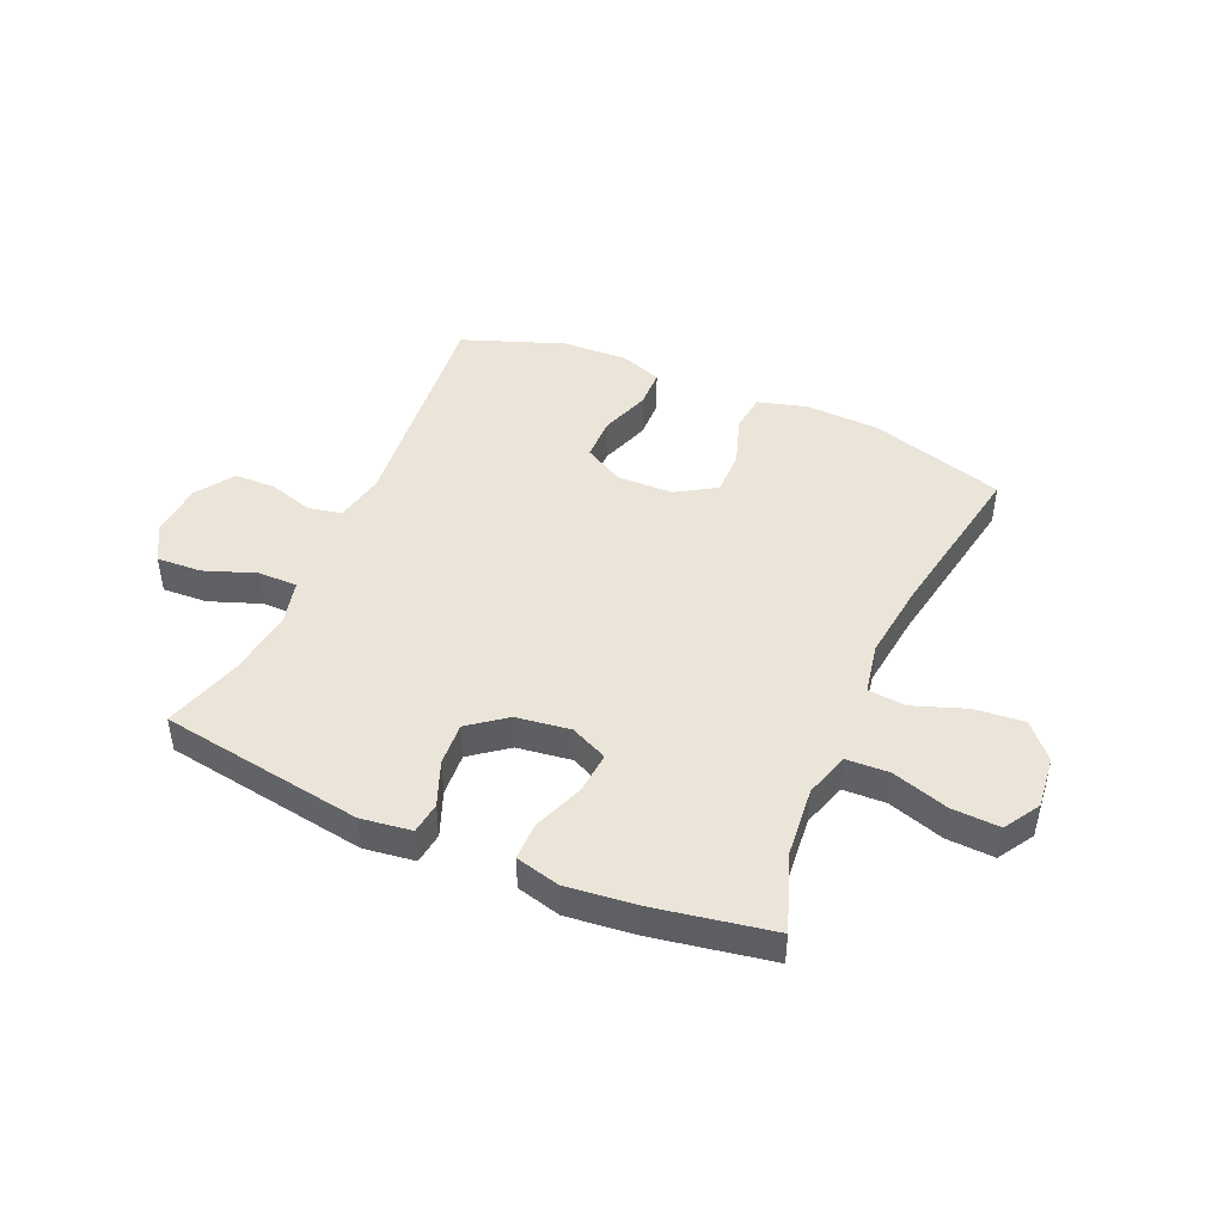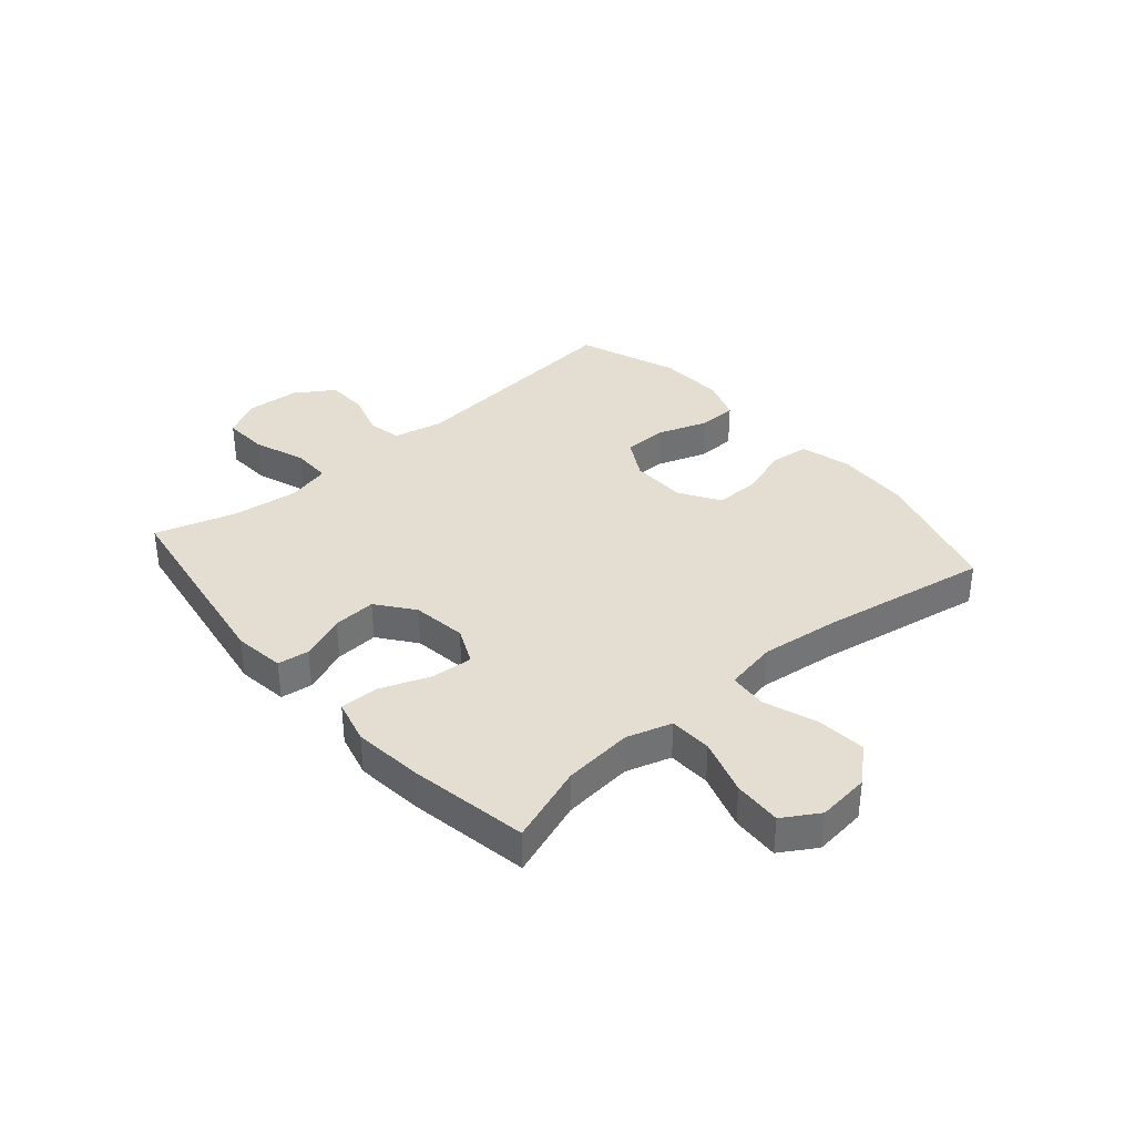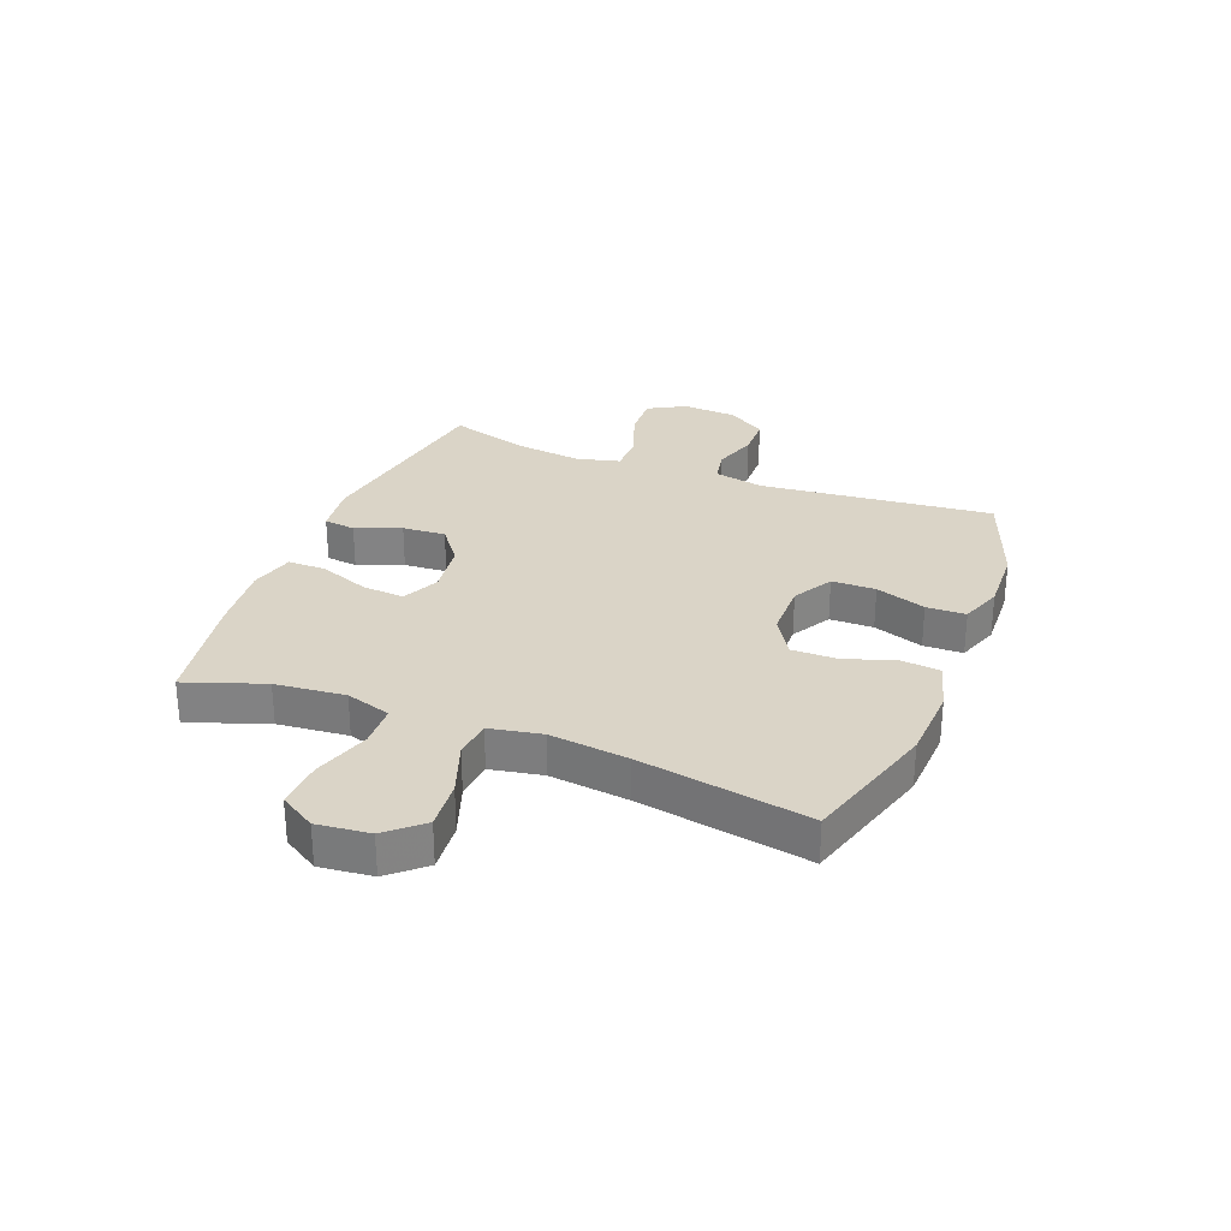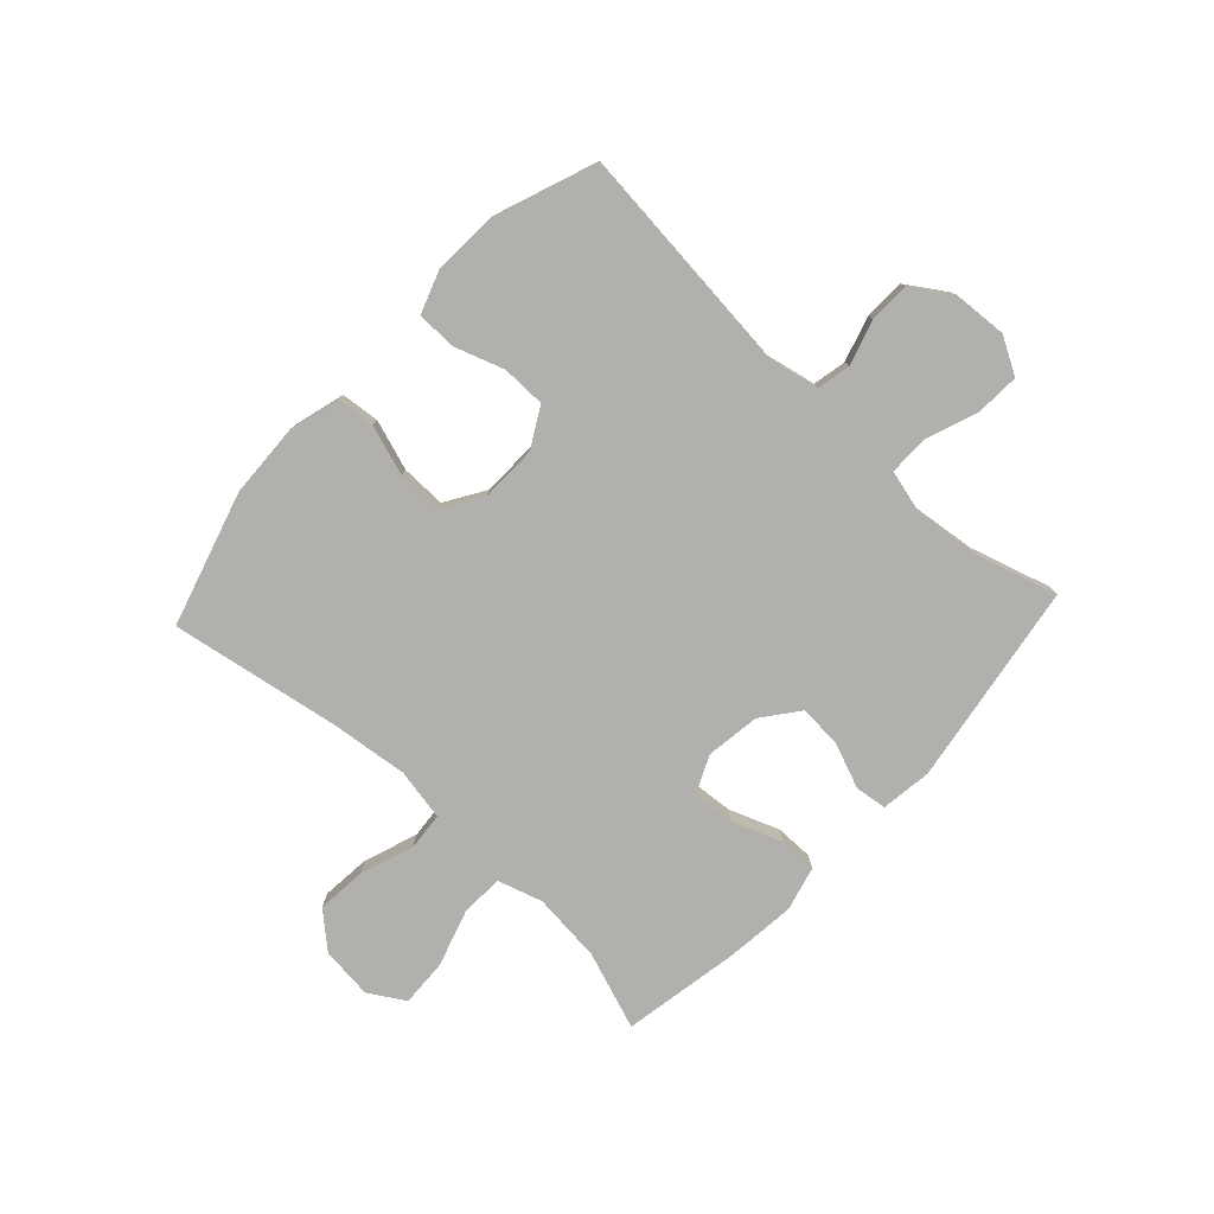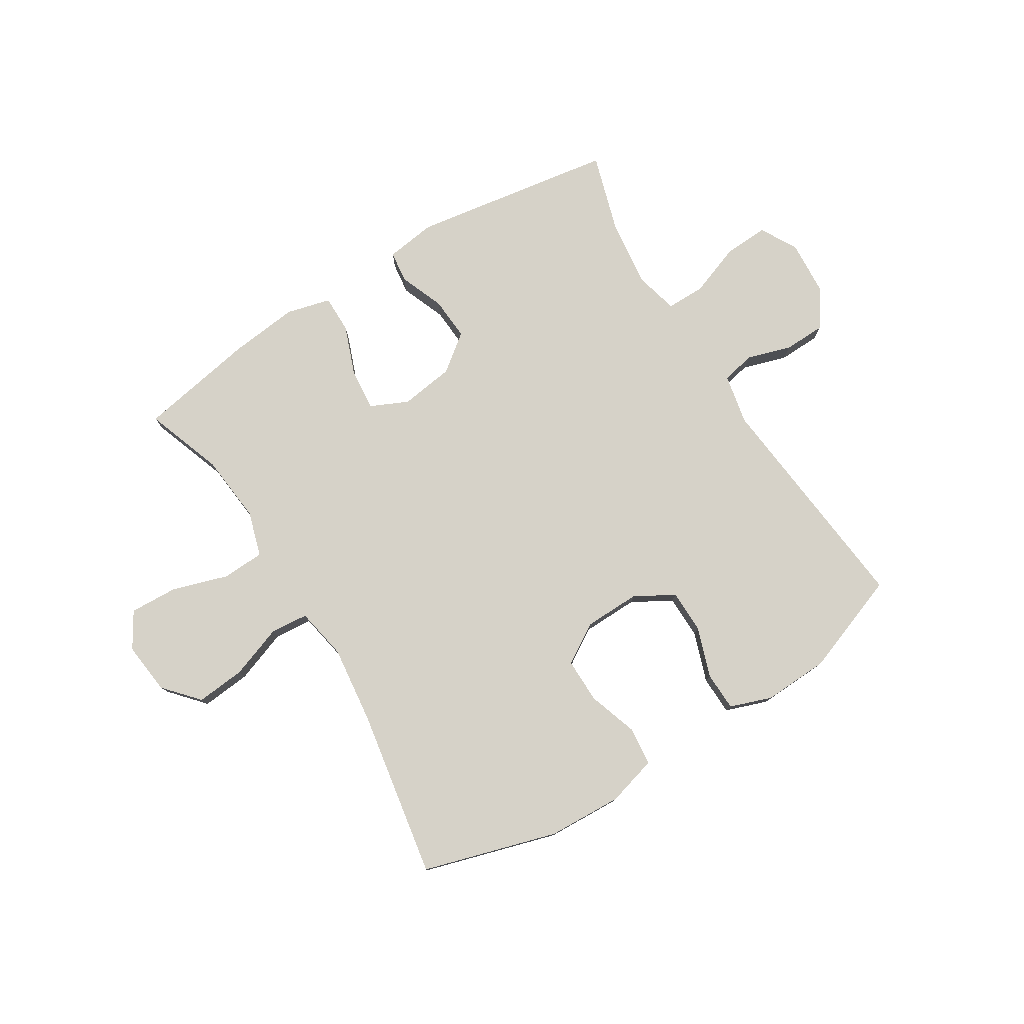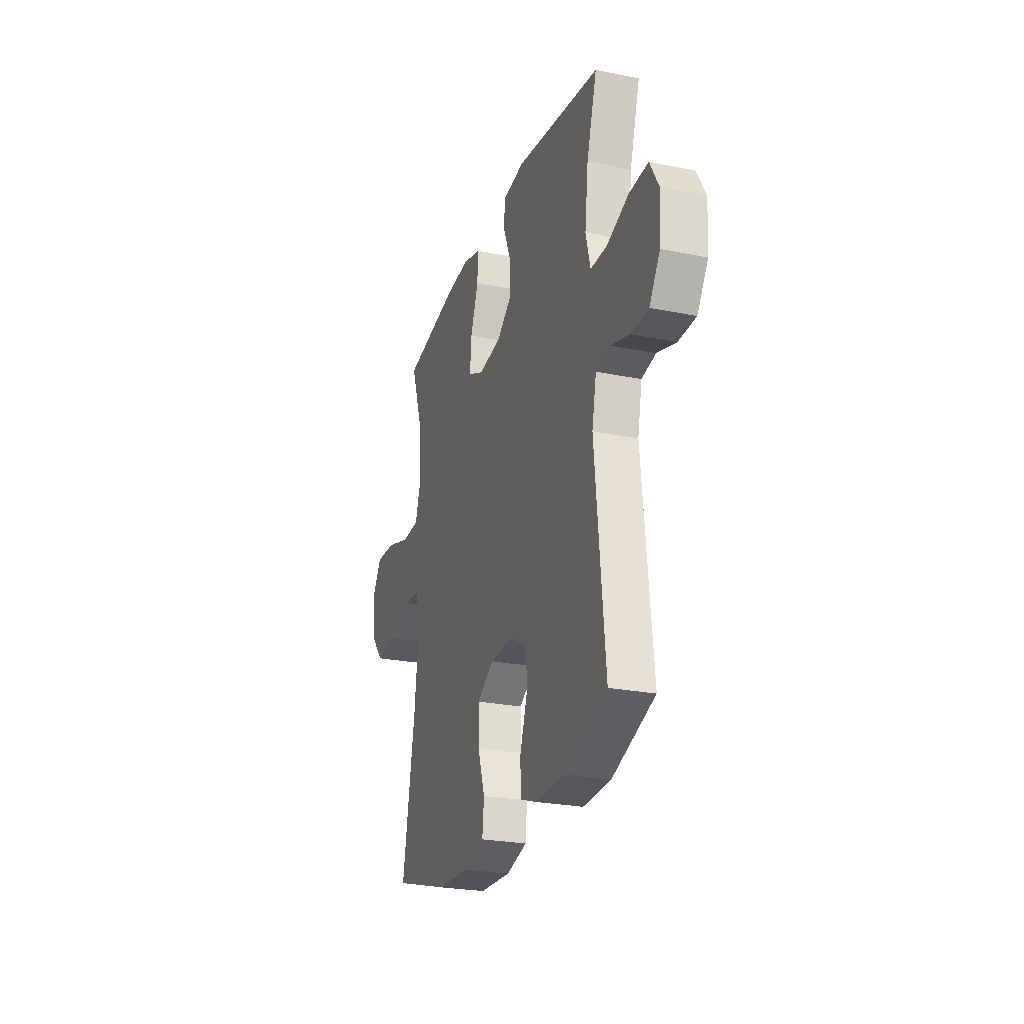
<metadata>
{"format":"obj","ext":"obj","renderer":"f3d","projection":"perspective","resolution":1024,"background":"white","views":[{"elev":45.3,"azim":23.6,"up":"+Y"},{"elev":36.0,"azim":49.2,"up":"+Y"},{"elev":28.9,"azim":111.5,"up":"+Y"},{"elev":-78.8,"azim":-132.9,"up":"+Y"},{"elev":78.3,"azim":148.2,"up":"+Y"},{"elev":-25.1,"azim":-108.3,"up":"+Z"}]}
</metadata>
<code>
v 0.5 0.07 -0.5
v 0.267 0.07 -0.569
v 0.137 0.07 -0.575
v 0.05 0.07 -0.551
v 0.043 0.07 -0.484
v 0.072 0.07 -0.397
v 0.073 0.07 -0.319
v 0.004 0.07 -0.276
v -0.094 0.07 -0.274
v -0.163 0.07 -0.313
v -0.164 0.07 -0.389
v -0.134 0.07 -0.476
v -0.136 0.07 -0.544
v -0.209 0.07 -0.57
v -0.324 0.07 -0.565
v -0.5 0.07 -0.5
v -0.459 0.07 -0.097
v -0.477 0.07 -0.01
v -0.535 0.07 0.002
v -0.613 0.07 -0.022
v -0.685 0.07 -0.02
v -0.729 0.07 0.047
v -0.735 0.07 0.142
v -0.699 0.07 0.206
v -0.621 0.07 0.202
v -0.531 0.07 0.169
v -0.463 0.07 0.169
v -0.444 0.07 0.244
v -0.458 0.07 0.361
v -0.5 0.07 0.5
v -0.146 0.07 0.556
v -0.058 0.07 0.544
v -0.051 0.07 0.489
v -0.082 0.07 0.411
v -0.087 0.07 0.336
v -0.023 0.07 0.287
v 0.071 0.07 0.274
v 0.136 0.07 0.304
v 0.13 0.07 0.377
v 0.097 0.07 0.464
v 0.097 0.07 0.53
v 0.174 0.07 0.55
v 0.294 0.07 0.537
v 0.5 0.07 0.5
v 0.452 0.07 0.365
v 0.44 0.07 0.244
v 0.464 0.07 0.166
v 0.538 0.07 0.163
v 0.636 0.07 0.194
v 0.719 0.07 0.198
v 0.757 0.07 0.136
v 0.747 0.07 0.045
v 0.694 0.07 -0.015
v 0.608 0.07 -0.007
v 0.516 0.07 0.026
v 0.45 0.07 0.02
v 0.433 0.07 -0.07
v 0.449 0.07 -0.206
v 0.5 0 -0.5
v 0.267 0 -0.569
v 0.137 0 -0.575
v 0.05 0 -0.551
v 0.043 0 -0.484
v 0.072 0 -0.397
v 0.073 0 -0.319
v 0.004 0 -0.276
v -0.094 0 -0.274
v -0.163 0 -0.313
v -0.164 0 -0.389
v -0.134 0 -0.476
v -0.136 0 -0.544
v -0.209 0 -0.57
v -0.324 0 -0.565
v -0.5 0 -0.5
v -0.459 0 -0.097
v -0.477 0 -0.01
v -0.535 0 0.002
v -0.613 0 -0.022
v -0.685 0 -0.02
v -0.729 0 0.047
v -0.735 0 0.142
v -0.699 0 0.206
v -0.621 0 0.202
v -0.531 0 0.169
v -0.463 0 0.169
v -0.444 0 0.244
v -0.458 0 0.361
v -0.5 0 0.5
v -0.146 0 0.556
v -0.058 0 0.544
v -0.051 0 0.489
v -0.082 0 0.411
v -0.087 0 0.336
v -0.023 0 0.287
v 0.071 0 0.274
v 0.136 0 0.304
v 0.13 0 0.377
v 0.097 0 0.464
v 0.097 0 0.53
v 0.174 0 0.55
v 0.294 0 0.537
v 0.5 0 0.5
v 0.452 0 0.365
v 0.44 0 0.244
v 0.464 0 0.166
v 0.538 0 0.163
v 0.636 0 0.194
v 0.719 0 0.198
v 0.757 0 0.136
v 0.747 0 0.045
v 0.694 0 -0.015
v 0.608 0 -0.007
v 0.516 0 0.026
v 0.45 0 0.02
v 0.433 0 -0.07
v 0.449 0 -0.206
f 53 54 55
f 52 53 55
f 51 52 55
f 50 51 55
f 49 50 55
f 48 49 55
f 47 48 55 56
f 46 47 56 57
f 43 44 45
f 42 43 45
f 41 42 45
f 40 41 45
f 39 40 45
f 38 39 45 46
f 37 38 46 57
f 32 33 34
f 31 32 34
f 30 31 34
f 29 30 34
f 28 29 34 35
f 27 28 35 36
f 24 25 26
f 23 24 26
f 22 23 26
f 21 22 26
f 20 21 26
f 19 20 26
f 18 19 26 27
f 37 57 58
f 36 37 58
f 27 36 58
f 18 27 58
f 17 18 58
f 15 16 17
f 14 15 17
f 13 14 17
f 12 13 17
f 11 12 17
f 4 5 6
f 3 4 6
f 2 3 6
f 1 2 6
f 58 1 6
f 58 6 7
f 10 11 17
f 9 10 17
f 8 9 17 58
f 7 8 58
f 113 112 111
f 113 111 110
f 113 110 109
f 113 109 108
f 113 108 107
f 113 107 106
f 114 113 106 105
f 115 114 105 104
f 103 102 101
f 103 101 100
f 103 100 99
f 103 99 98
f 103 98 97
f 104 103 97 96
f 115 104 96 95
f 92 91 90
f 92 90 89
f 92 89 88
f 92 88 87
f 93 92 87 86
f 94 93 86 85
f 84 83 82
f 84 82 81
f 84 81 80
f 84 80 79
f 84 79 78
f 84 78 77
f 85 84 77 76
f 116 115 95
f 116 95 94
f 116 94 85
f 116 85 76
f 116 76 75
f 75 74 73
f 75 73 72
f 75 72 71
f 75 71 70
f 75 70 69
f 64 63 62
f 64 62 61
f 64 61 60
f 64 60 59
f 64 59 116
f 65 64 116
f 75 69 68
f 75 68 67
f 116 75 67 66
f 116 66 65
f 1 59 60 2
f 2 60 61 3
f 3 61 62 4
f 4 62 63 5
f 5 63 64 6
f 6 64 65 7
f 7 65 66 8
f 8 66 67 9
f 9 67 68 10
f 10 68 69 11
f 11 69 70 12
f 12 70 71 13
f 13 71 72 14
f 14 72 73 15
f 15 73 74 16
f 16 74 75 17
f 17 75 76 18
f 18 76 77 19
f 19 77 78 20
f 20 78 79 21
f 21 79 80 22
f 22 80 81 23
f 23 81 82 24
f 24 82 83 25
f 25 83 84 26
f 26 84 85 27
f 27 85 86 28
f 28 86 87 29
f 29 87 88 30
f 30 88 89 31
f 31 89 90 32
f 32 90 91 33
f 33 91 92 34
f 34 92 93 35
f 35 93 94 36
f 36 94 95 37
f 37 95 96 38
f 38 96 97 39
f 39 97 98 40
f 40 98 99 41
f 41 99 100 42
f 42 100 101 43
f 43 101 102 44
f 44 102 103 45
f 45 103 104 46
f 46 104 105 47
f 47 105 106 48
f 48 106 107 49
f 49 107 108 50
f 50 108 109 51
f 51 109 110 52
f 52 110 111 53
f 53 111 112 54
f 54 112 113 55
f 55 113 114 56
f 56 114 115 57
f 57 115 116 58
f 58 116 59 1

</code>
